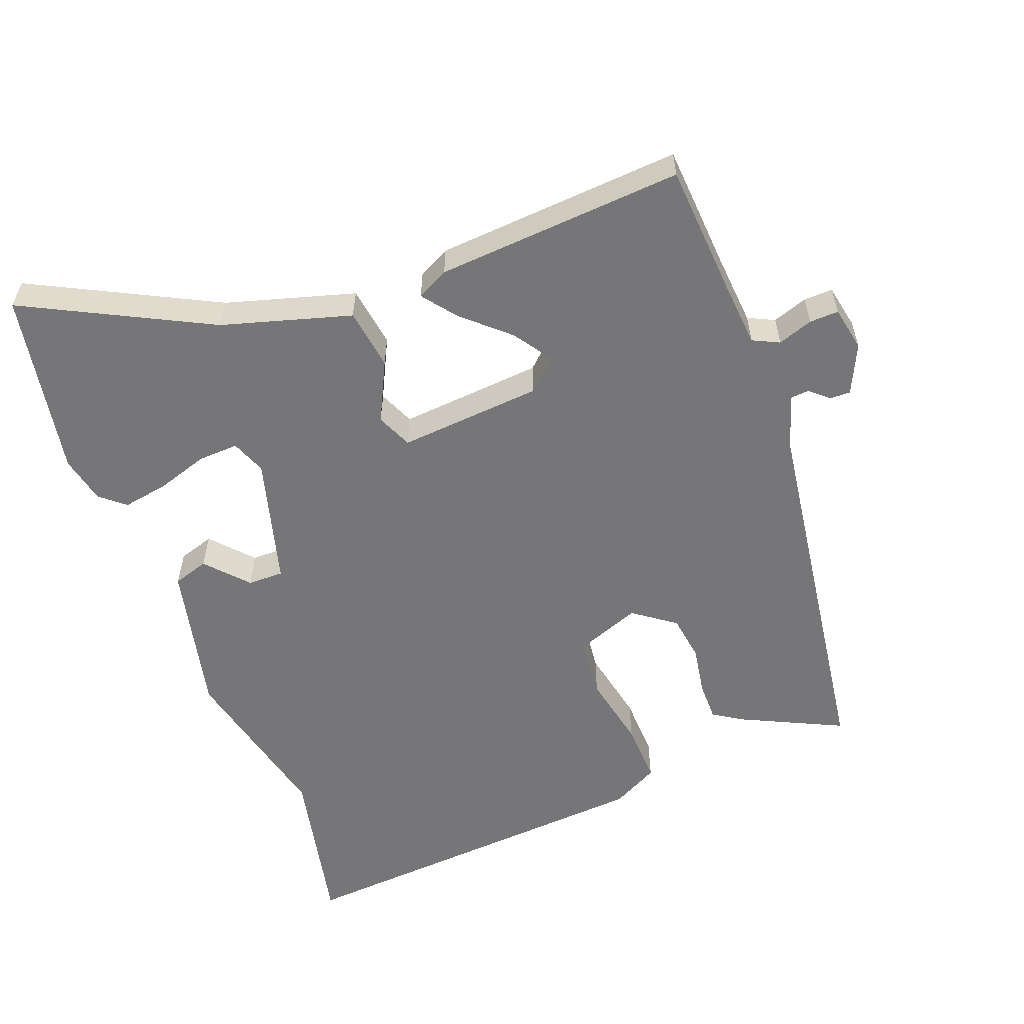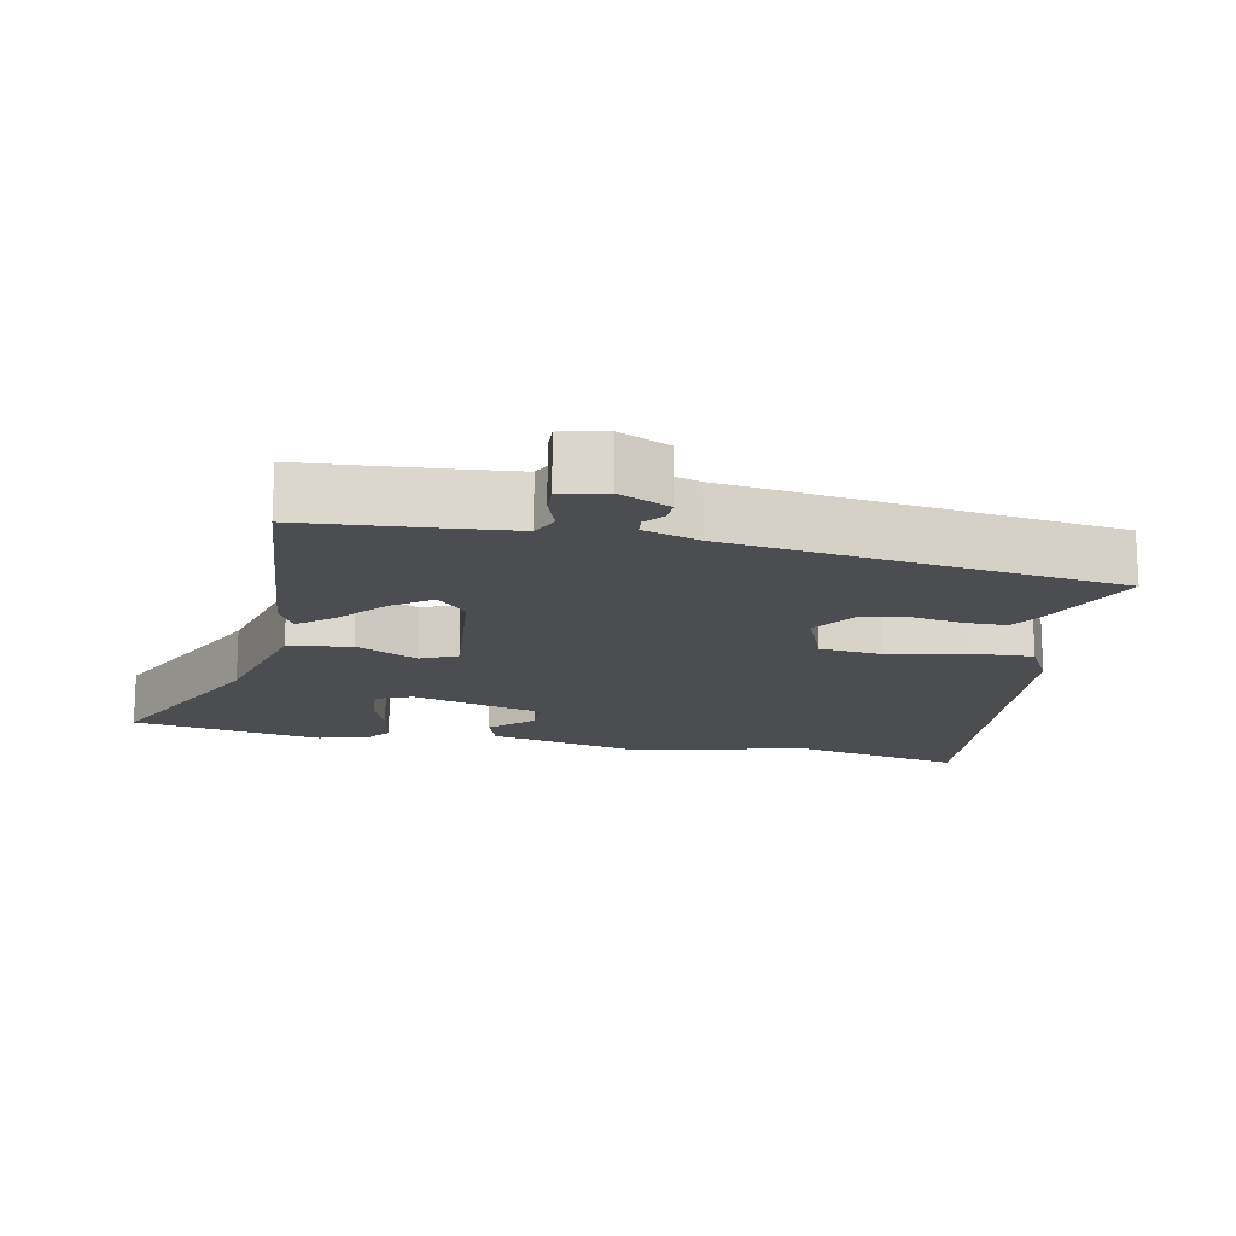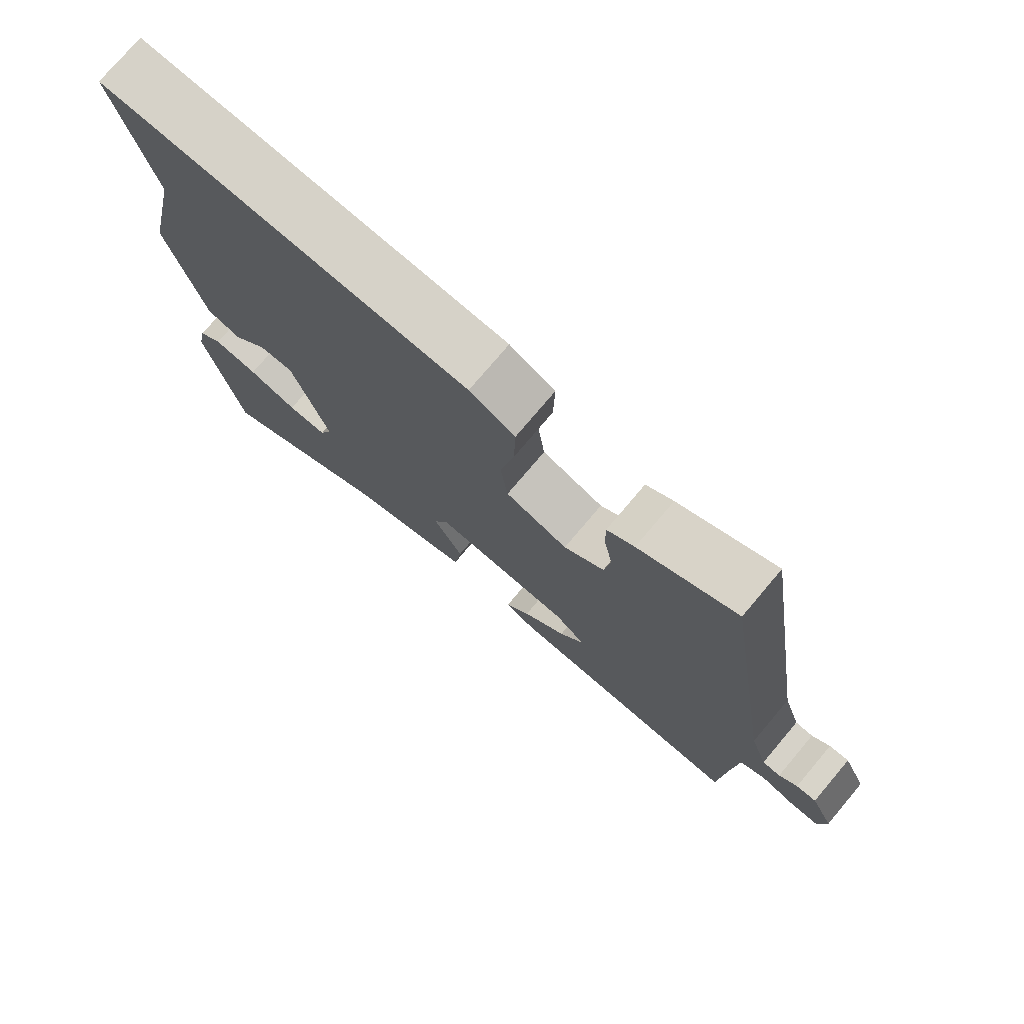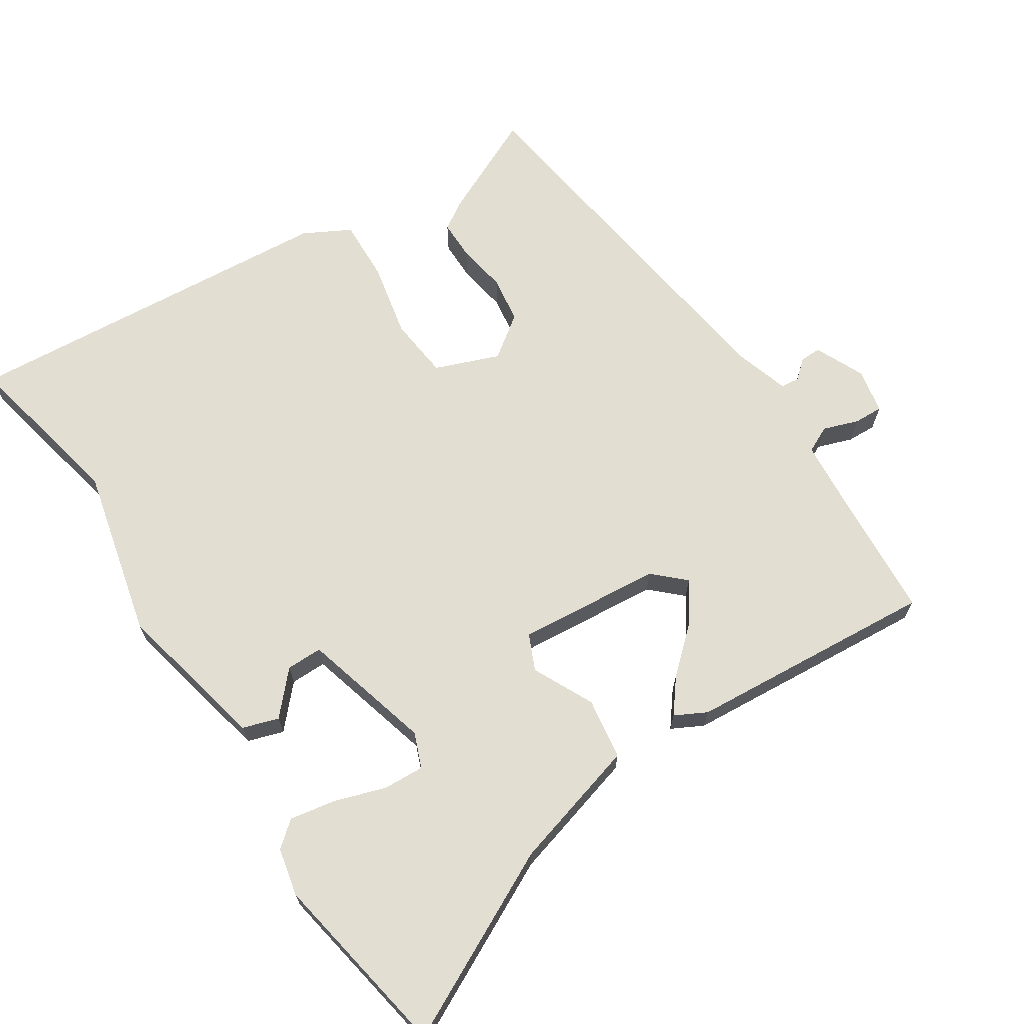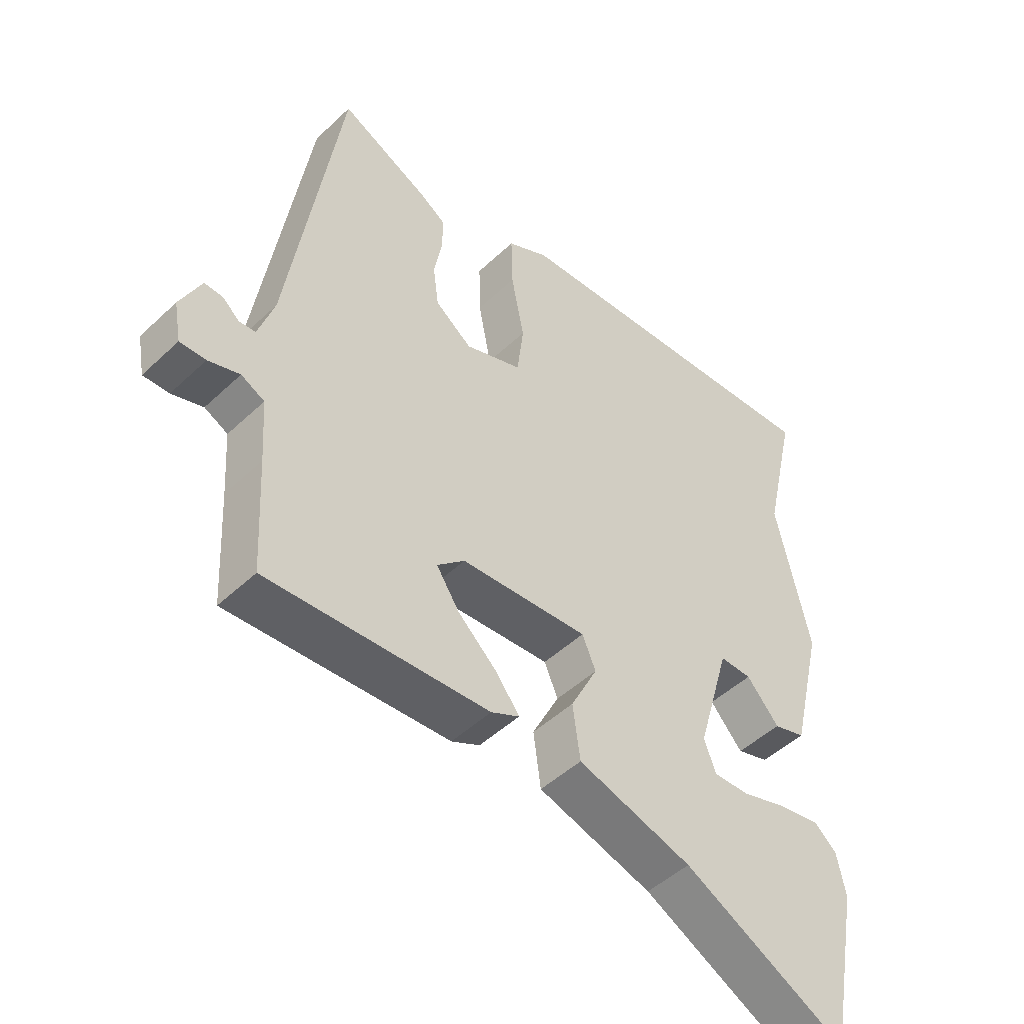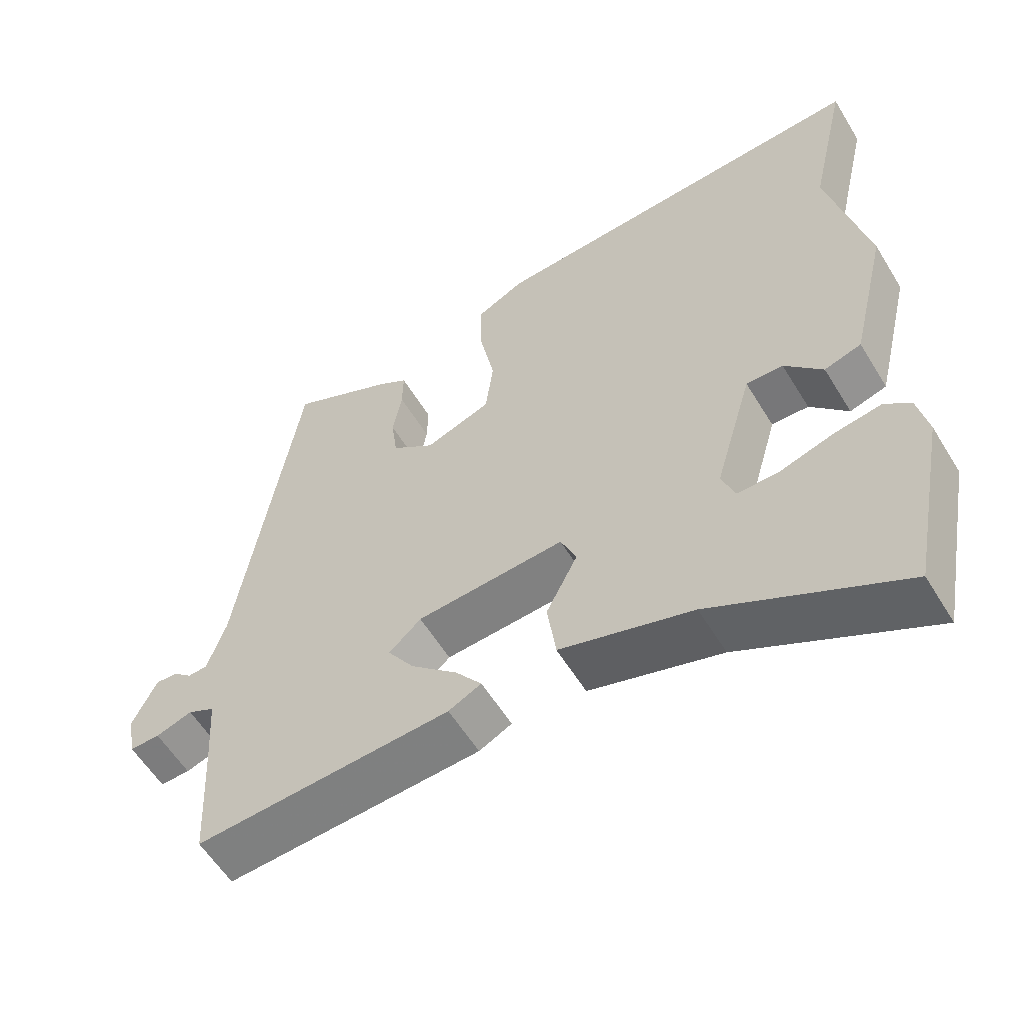
<metadata>
{"format":"obj","ext":"obj","renderer":"f3d","projection":"perspective","resolution":1024,"background":"white","views":[{"elev":-56.9,"azim":-158.6,"up":"+Y"},{"elev":-16.2,"azim":-99.9,"up":"+Y"},{"elev":76.1,"azim":-139.8,"up":"+Z"},{"elev":67.8,"azim":147.8,"up":"+Y"},{"elev":-48.3,"azim":-43.6,"up":"+Z"},{"elev":-57.9,"azim":31.2,"up":"+Z"}]}
</metadata>
<code>
v -0.423 0.07 0.53
v -0.276 0.07 0.458
v -0.235 0.07 0.431
v -0.236 0.07 0.373
v -0.249 0.07 0.302
v -0.24 0.07 0.234
v -0.18 0.07 0.189
v -0.087 0.07 0.223
v -0.076 0.07 0.312
v -0.097 0.07 0.421
v -0.099 0.07 0.511
v -0.031 0.07 0.546
v 0.518 0.07 0.58
v 0.463 0.07 0.338
v 0.517 0.07 0.092
v 0.464 0.07 -0.129
v 0.412 0.07 -0.145
v 0.359 0.07 -0.085
v 0.307 0.07 -0.084
v 0.253 0.07 -0.271
v 0.272 0.07 -0.322
v 0.331 0.07 -0.32
v 0.405 0.07 -0.297
v 0.472 0.07 -0.286
v 0.508 0.07 -0.317
v 0.522 0.07 -0.386
v 0.47 0.07 -0.655
v 0.204 0.07 -0.516
v 0.018 0.07 -0.46
v 0.006 0.07 -0.371
v 0.05 0.07 -0.284
v 0.028 0.07 -0.232
v -0.18 0.07 -0.247
v -0.225 0.07 -0.288
v -0.188 0.07 -0.344
v -0.123 0.07 -0.404
v -0.086 0.07 -0.453
v -0.132 0.07 -0.476
v -0.491 0.07 -0.498
v -0.501 0.07 -0.314
v -0.508 0.07 -0.21
v -0.546 0.07 -0.191
v -0.597 0.07 -0.208
v -0.639 0.07 -0.209
v -0.651 0.07 -0.144
v -0.617 0.07 -0.073
v -0.587 0.07 -0.074
v -0.56 0.07 -0.098
v -0.533 0.07 -0.096
v -0.507 0.07 -0.017
v -0.423 0 0.53
v -0.276 0 0.458
v -0.235 0 0.431
v -0.236 0 0.373
v -0.249 0 0.302
v -0.24 0 0.234
v -0.18 0 0.189
v -0.087 0 0.223
v -0.076 0 0.312
v -0.097 0 0.421
v -0.099 0 0.511
v -0.031 0 0.546
v 0.518 0 0.58
v 0.463 0 0.338
v 0.517 0 0.092
v 0.464 0 -0.129
v 0.412 0 -0.145
v 0.359 0 -0.085
v 0.307 0 -0.084
v 0.253 0 -0.271
v 0.272 0 -0.322
v 0.331 0 -0.32
v 0.405 0 -0.297
v 0.472 0 -0.286
v 0.508 0 -0.317
v 0.522 0 -0.386
v 0.47 0 -0.655
v 0.204 0 -0.516
v 0.018 0 -0.46
v 0.006 0 -0.371
v 0.05 0 -0.284
v 0.028 0 -0.232
v -0.18 0 -0.247
v -0.225 0 -0.288
v -0.188 0 -0.344
v -0.123 0 -0.404
v -0.086 0 -0.453
v -0.132 0 -0.476
v -0.491 0 -0.498
v -0.501 0 -0.314
v -0.508 0 -0.21
v -0.546 0 -0.191
v -0.597 0 -0.208
v -0.639 0 -0.209
v -0.651 0 -0.144
v -0.617 0 -0.073
v -0.587 0 -0.074
v -0.56 0 -0.098
v -0.533 0 -0.096
v -0.507 0 -0.017
f 46 47 48
f 45 46 48
f 44 45 48
f 43 44 48
f 42 43 48
f 41 42 48 49
f 38 39 40
f 37 38 40
f 36 37 40
f 35 36 40
f 34 35 40 41
f 41 49 50
f 34 41 50
f 33 34 50
f 28 29 30 31
f 28 31 32
f 26 27 28
f 25 26 28
f 24 25 28
f 23 24 28
f 22 23 28
f 21 22 28
f 20 21 28 32
f 19 20 32
f 16 17 18
f 15 16 18
f 14 15 18
f 14 18 19
f 13 14 19
f 12 13 19
f 11 12 19
f 10 11 19
f 9 10 19
f 8 9 19 32
f 3 4 5
f 2 3 5
f 1 2 5
f 50 1 5
f 50 5 6
f 32 33 50
f 8 32 50
f 7 8 50
f 6 7 50
f 98 97 96
f 98 96 95
f 98 95 94
f 98 94 93
f 98 93 92
f 99 98 92 91
f 90 89 88
f 90 88 87
f 90 87 86
f 90 86 85
f 91 90 85 84
f 100 99 91
f 100 91 84
f 100 84 83
f 81 80 79 78
f 82 81 78
f 78 77 76
f 78 76 75
f 78 75 74
f 78 74 73
f 78 73 72
f 78 72 71
f 82 78 71 70
f 82 70 69
f 68 67 66
f 68 66 65
f 68 65 64
f 69 68 64
f 69 64 63
f 69 63 62
f 69 62 61
f 69 61 60
f 69 60 59
f 82 69 59 58
f 55 54 53
f 55 53 52
f 55 52 51
f 55 51 100
f 56 55 100
f 100 83 82
f 100 82 58
f 100 58 57
f 100 57 56
f 1 51 52 2
f 2 52 53 3
f 3 53 54 4
f 4 54 55 5
f 5 55 56 6
f 6 56 57 7
f 7 57 58 8
f 8 58 59 9
f 9 59 60 10
f 10 60 61 11
f 11 61 62 12
f 12 62 63 13
f 13 63 64 14
f 14 64 65 15
f 15 65 66 16
f 16 66 67 17
f 17 67 68 18
f 18 68 69 19
f 19 69 70 20
f 20 70 71 21
f 21 71 72 22
f 22 72 73 23
f 23 73 74 24
f 24 74 75 25
f 25 75 76 26
f 26 76 77 27
f 27 77 78 28
f 28 78 79 29
f 29 79 80 30
f 30 80 81 31
f 31 81 82 32
f 32 82 83 33
f 33 83 84 34
f 34 84 85 35
f 35 85 86 36
f 36 86 87 37
f 37 87 88 38
f 38 88 89 39
f 39 89 90 40
f 40 90 91 41
f 41 91 92 42
f 42 92 93 43
f 43 93 94 44
f 44 94 95 45
f 45 95 96 46
f 46 96 97 47
f 47 97 98 48
f 48 98 99 49
f 49 99 100 50
f 50 100 51 1

</code>
